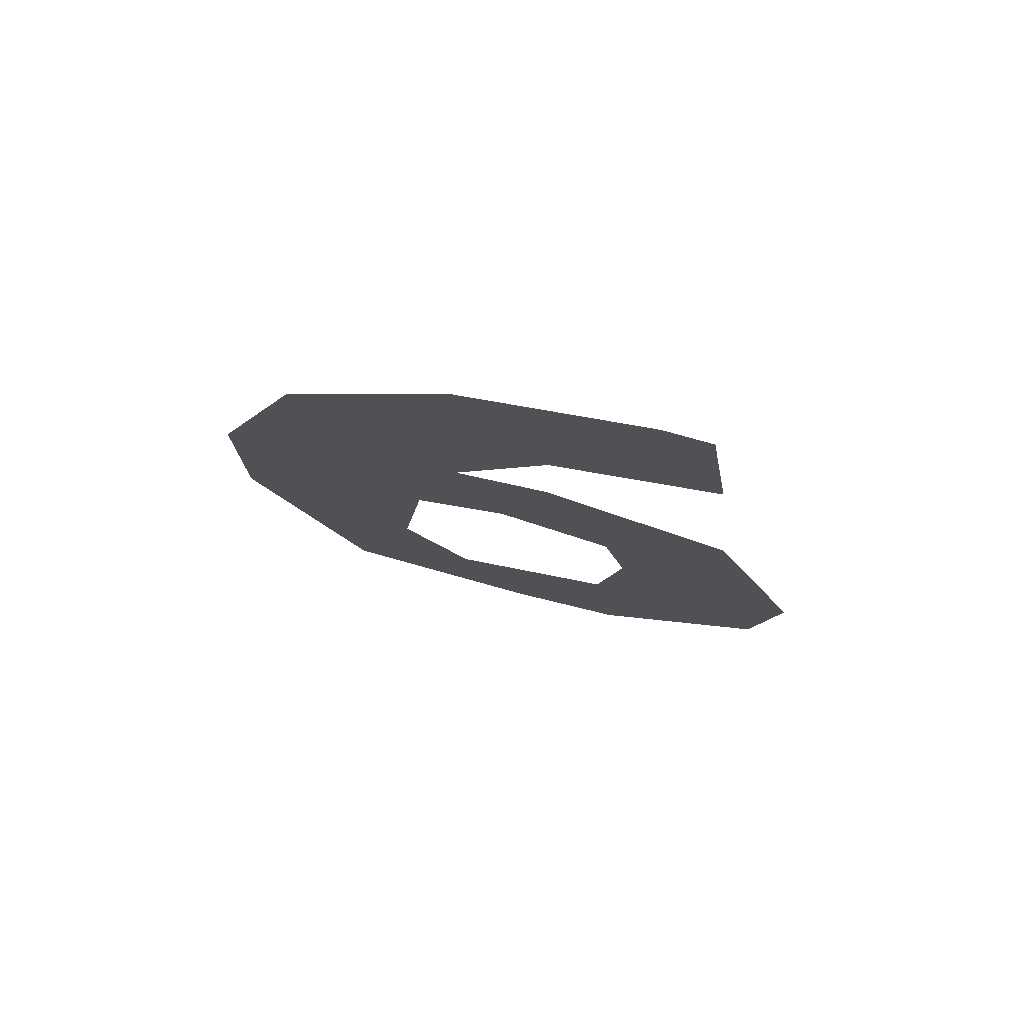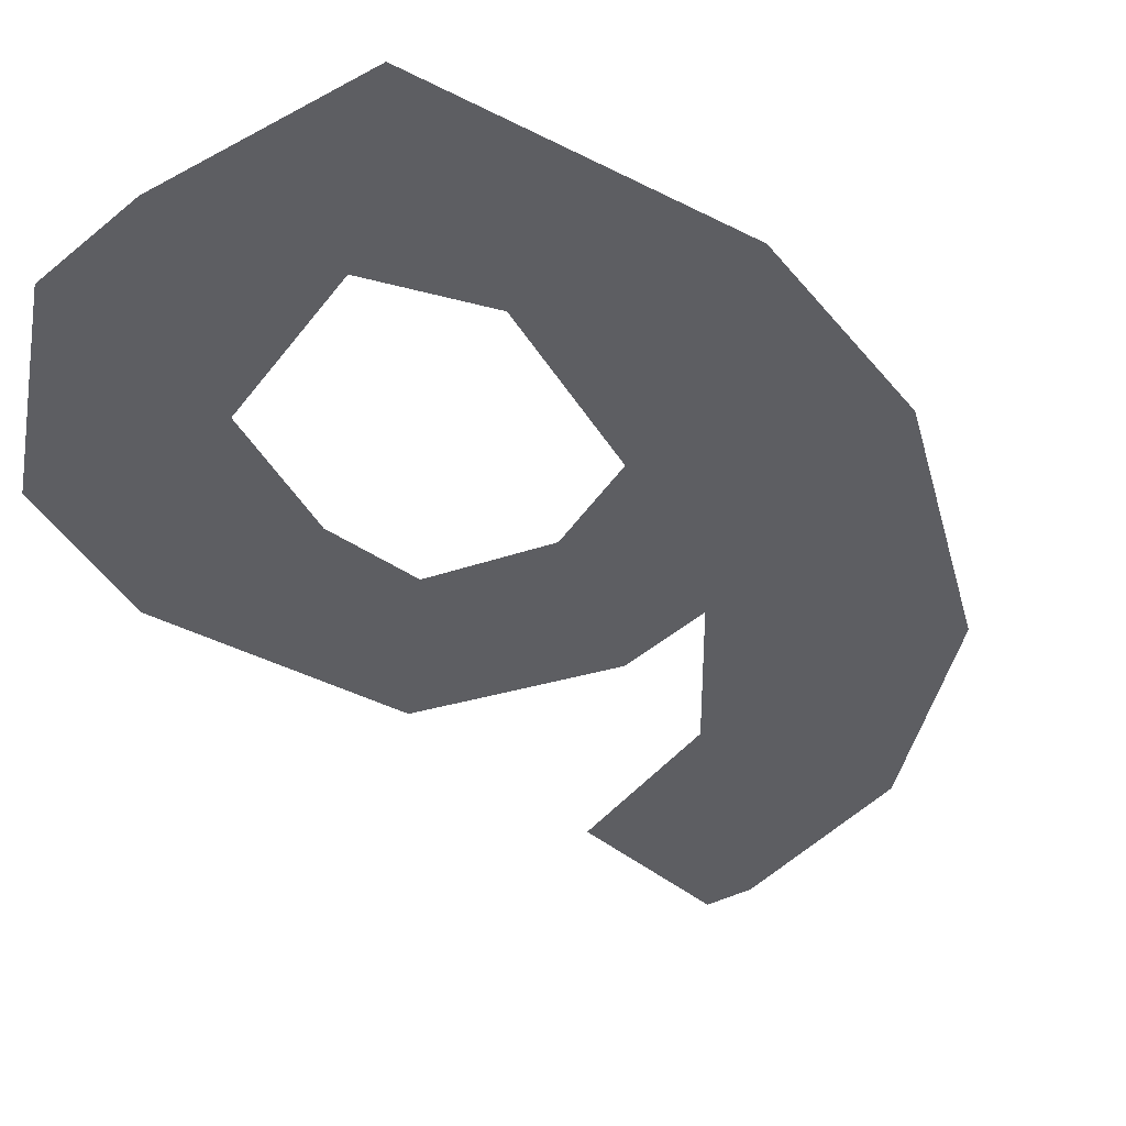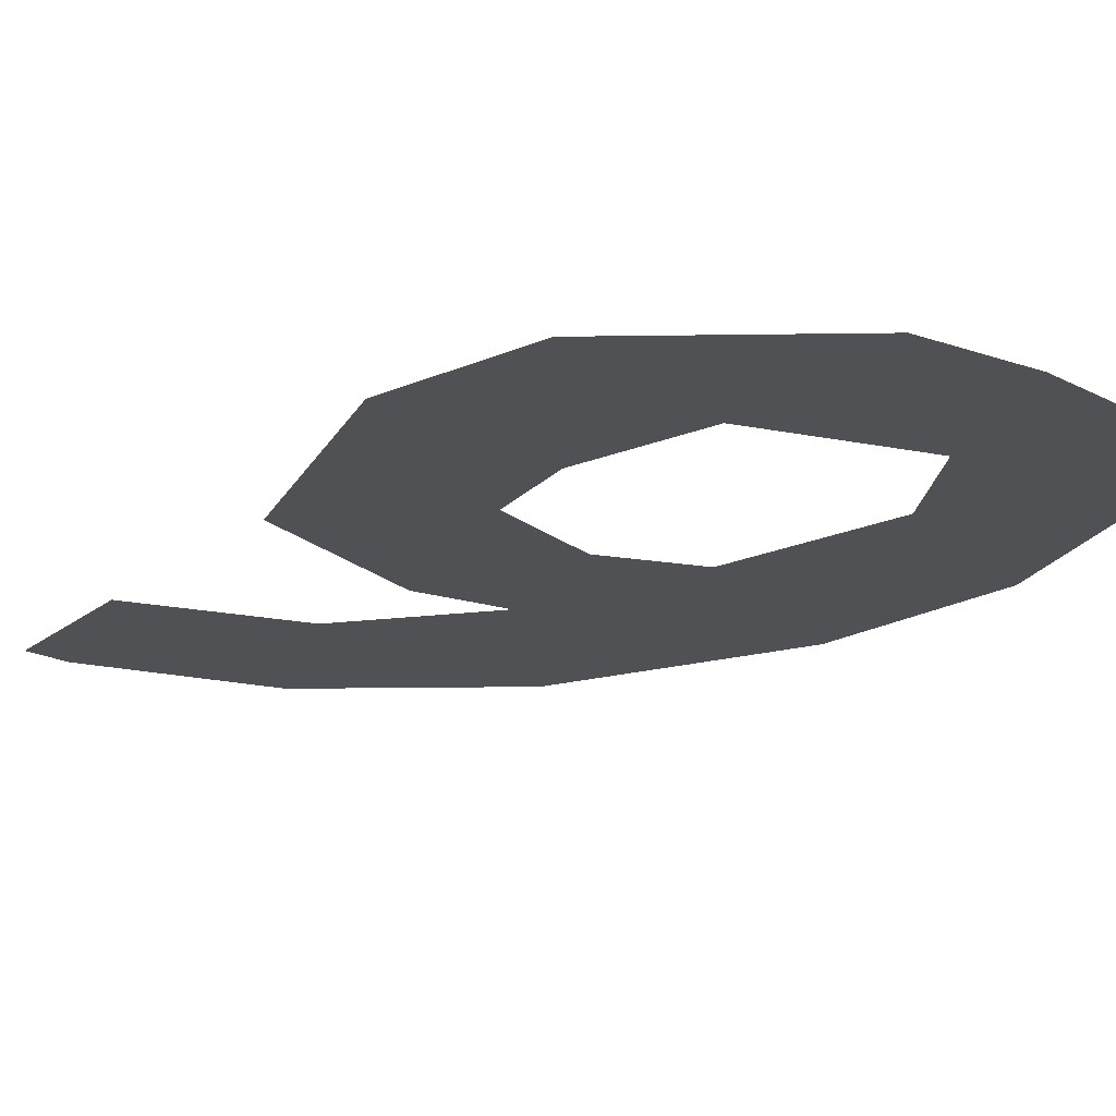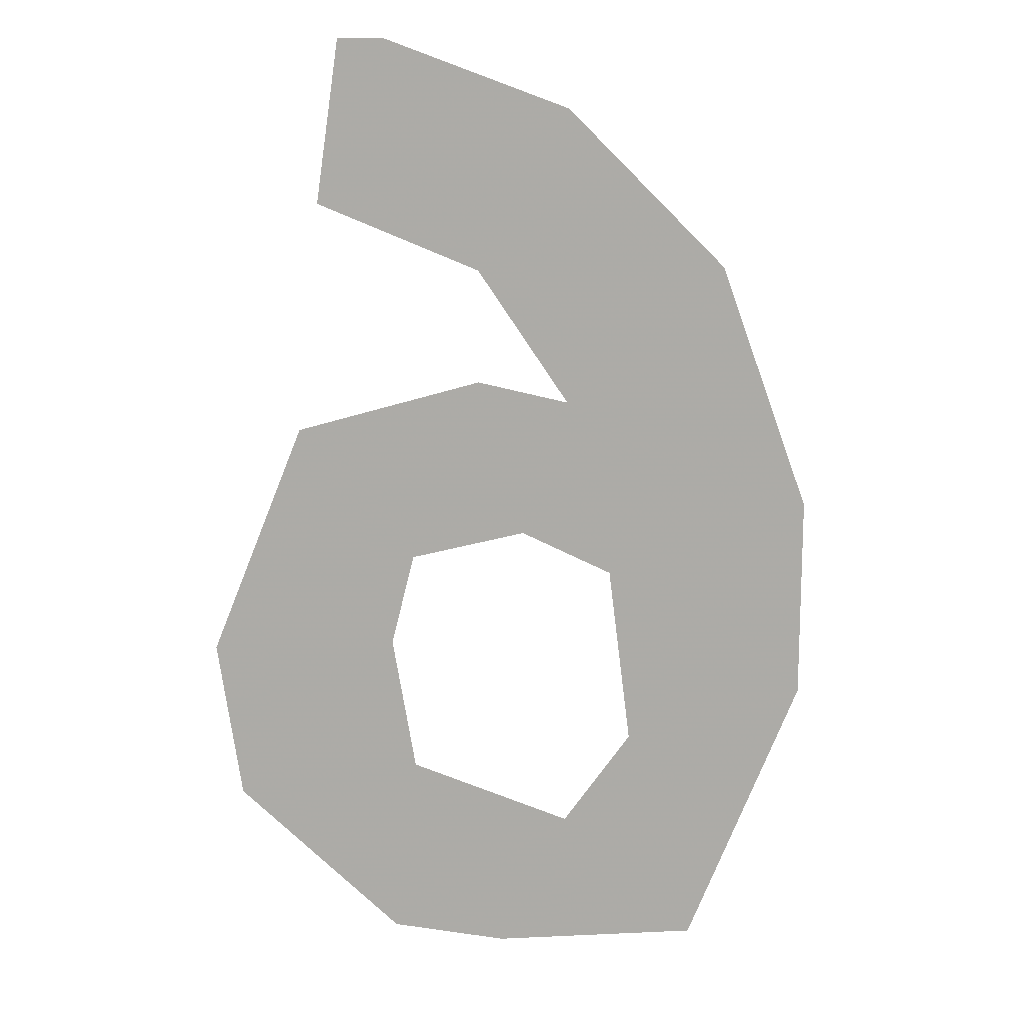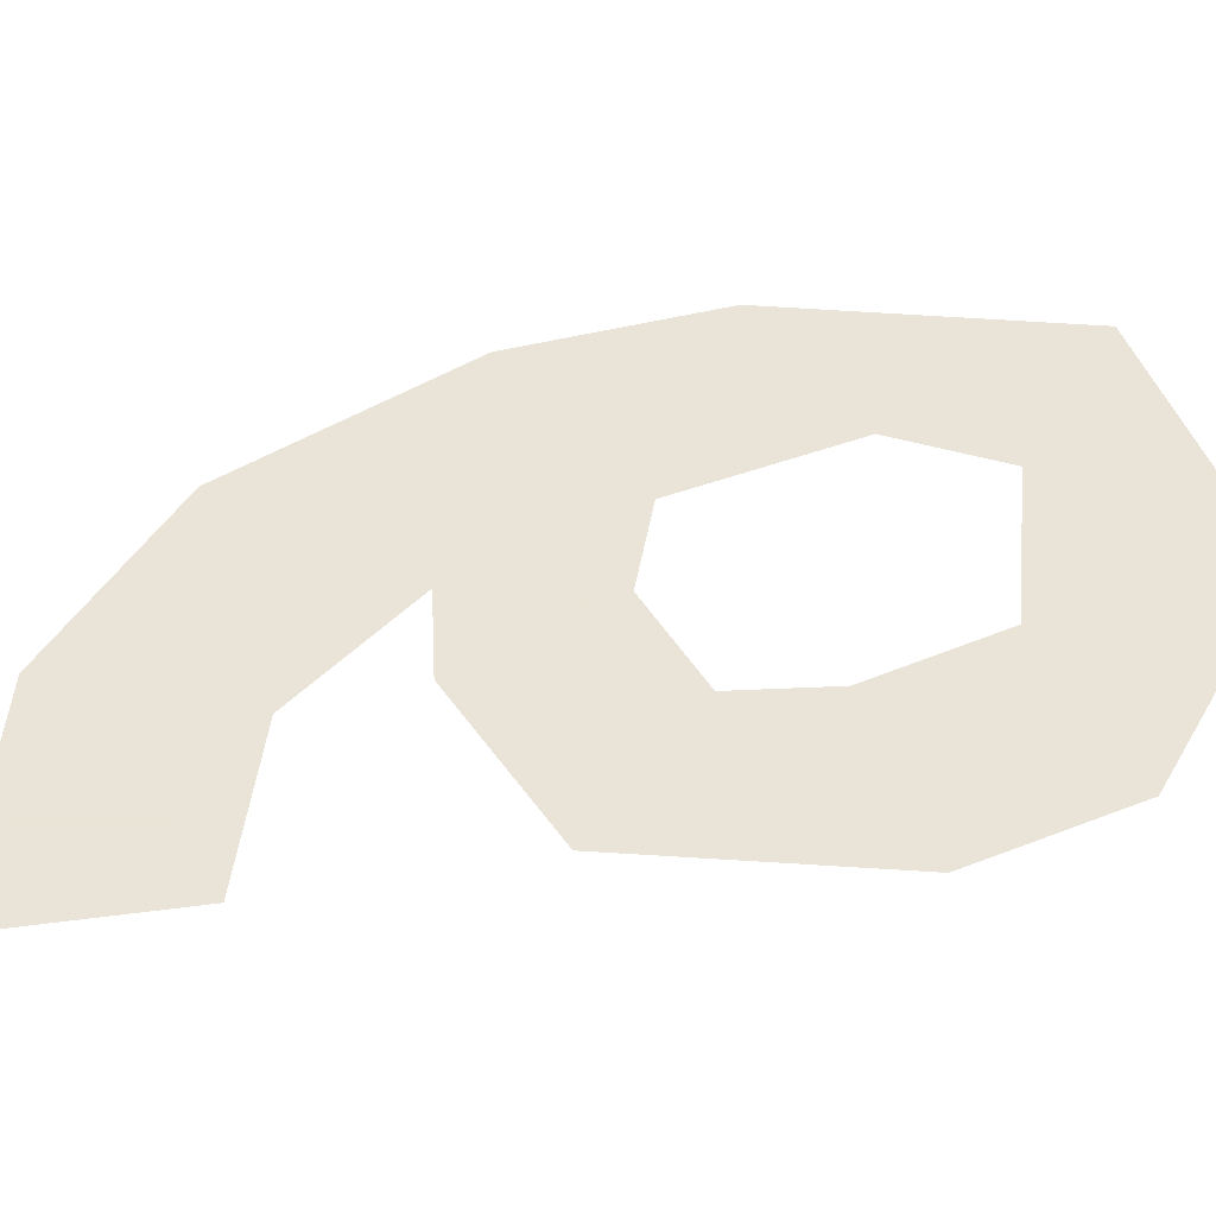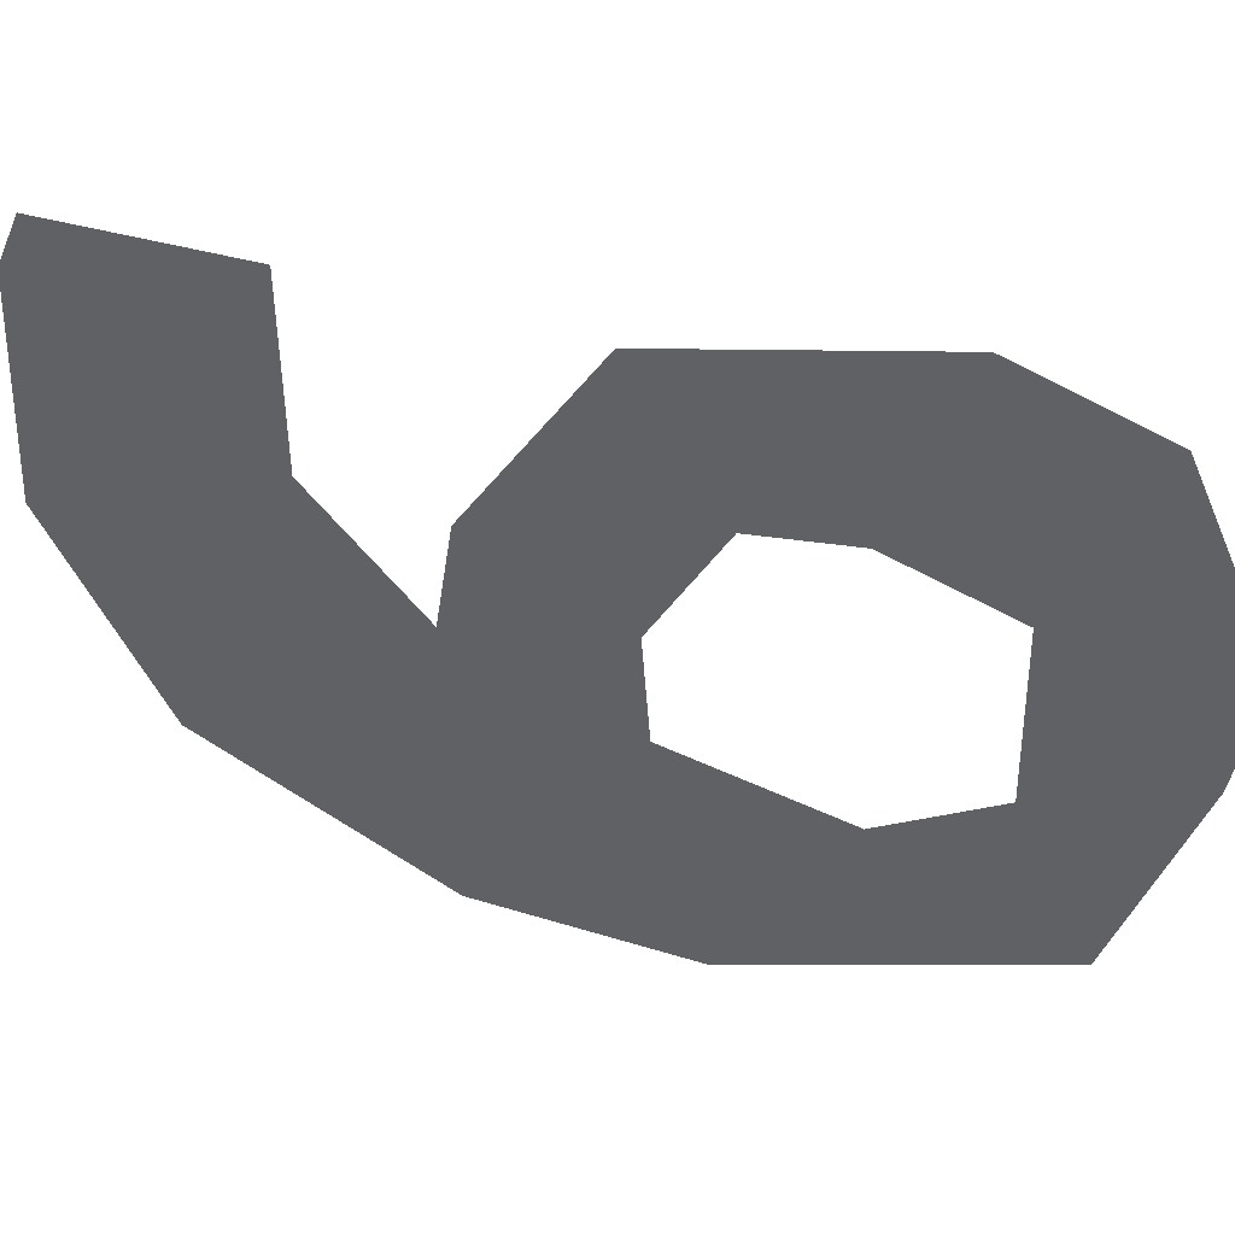
<metadata>
{"format":"obj","ext":"obj","renderer":"f3d","projection":"perspective","resolution":1024,"background":"white","views":[{"elev":78.0,"azim":15.6,"up":"+Z"},{"elev":-38.8,"azim":-145.5,"up":"+Y"},{"elev":-20.1,"azim":136.5,"up":"+Y"},{"elev":14.1,"azim":174.2,"up":"+Z"},{"elev":42.8,"azim":72.8,"up":"+Y"},{"elev":-48.1,"azim":67.5,"up":"+Y"}]}
</metadata>
<code>
v -0.03125 0 0.02344
v -0.03906 0 -0.02344
v 0.007812 0 -0.007812
v 0 0 0.03125
v 0.02344 0 0.04688
v -0.007812 0 0.03906
v 0.007812 0 0.08594
v -0.0625 0 0.08594
v -0.09375 0 0
v -0.09375 0 -0.07031
v -0.04688 0 -0.08594
v -0.03125 0 -0.08594
v -0.02344 0 -0.02344
v 0.04688 0 -0.01562
v 0.07031 0 0.02344
v 0.08594 0 0.03125
v 0.05469 0 -0.04688
v 0.1016 0 -0.04688
v 0.1172 0 -0.04688
v 0.04688 0 -0.09375
v 0.09375 0 -0.1016
v 0.1094 0 -0.1016
v 0.03906 0 -0.1484
v 0.05469 0 -0.1562
v -0.007812 0 -0.1172
v 0 0 -0.1641
v 0.01562 0 -0.1641
v -0.05469 0 -0.1641
v -0.007812 0 0.1406
v 0.0625 0 0.1094
v 0.05469 0 0.1641
v 0.07812 0 0.1094
v 0.07031 0 0.1641
v 0.02344 0 0.08594
f 1 2 3
f 1 3 4
f 1 7 8
f 1 8 9
f 1 9 2
f 2 9 10
f 2 10 11
f 4 3 14
f 4 14 15
f 15 14 17
f 15 17 18
f 18 17 20
f 18 20 21
f 21 20 23
f 23 20 25
f 23 25 26
f 26 25 11
f 26 11 28
f 28 11 10
f 8 7 29
f 29 7 30
f 29 30 31
f 1 4 5
f 1 5 6
f 1 6 7
f 2 11 12
f 2 12 13
f 2 13 3
f 4 15 16
f 4 16 5
f 15 18 19
f 15 19 16
f 18 21 22
f 18 22 19
f 21 23 24
f 21 24 22
f 23 26 27
f 23 27 24
f 31 30 32
f 31 32 33
f 7 6 34
f 7 34 30
f 30 34 32
f 11 25 12

</code>
